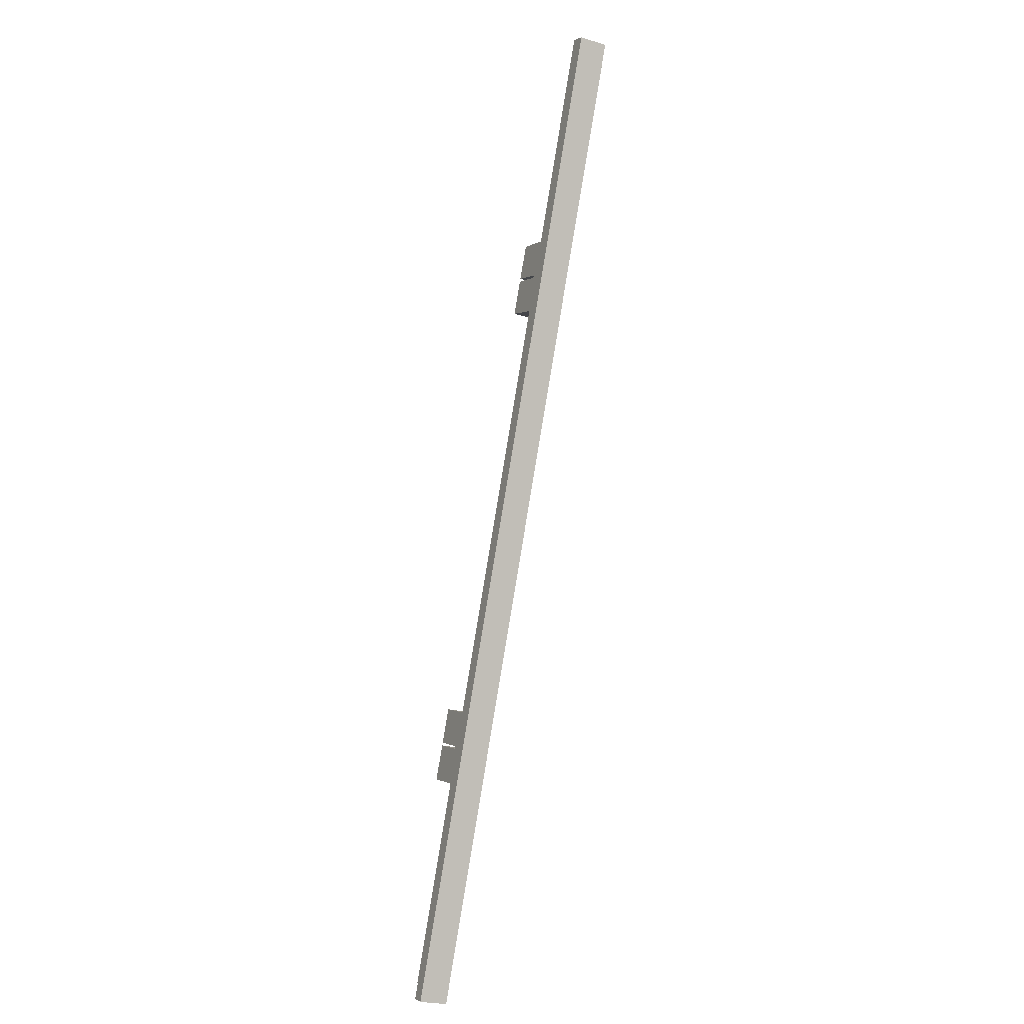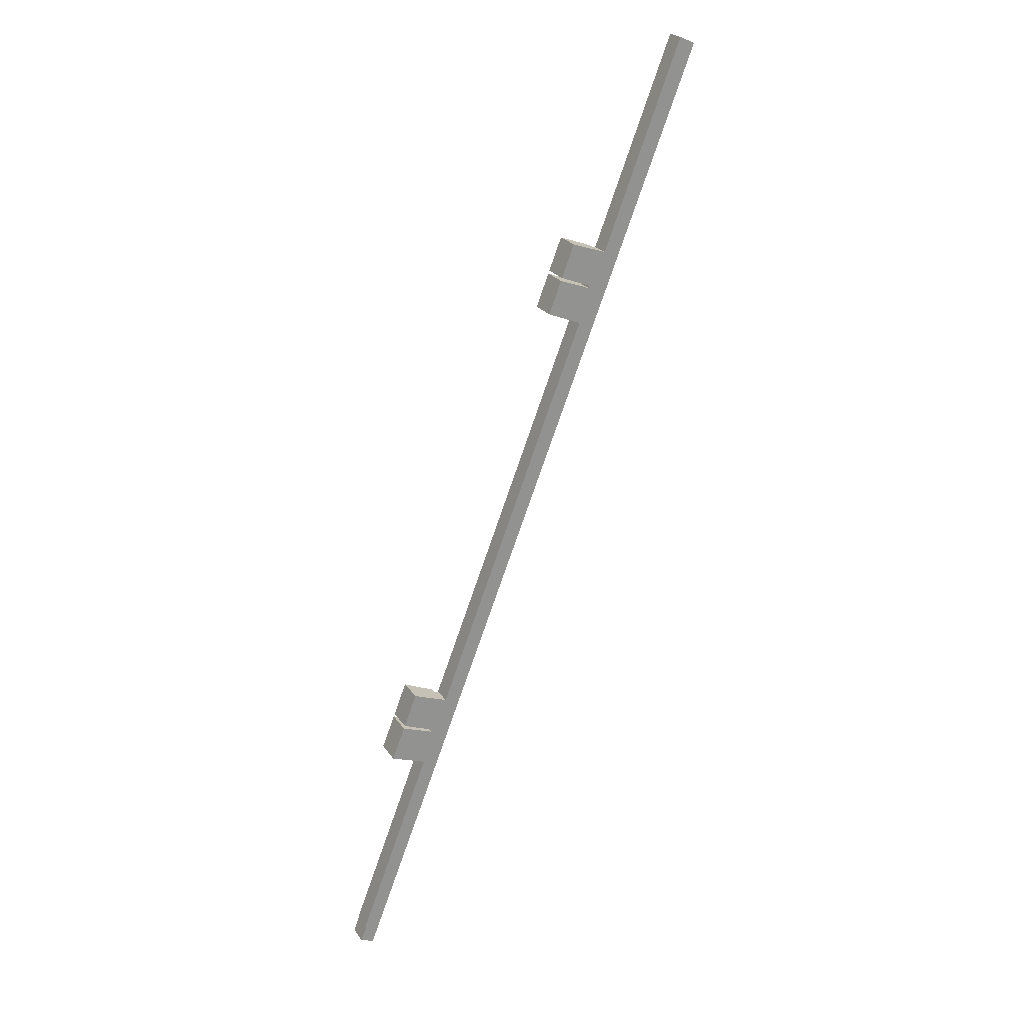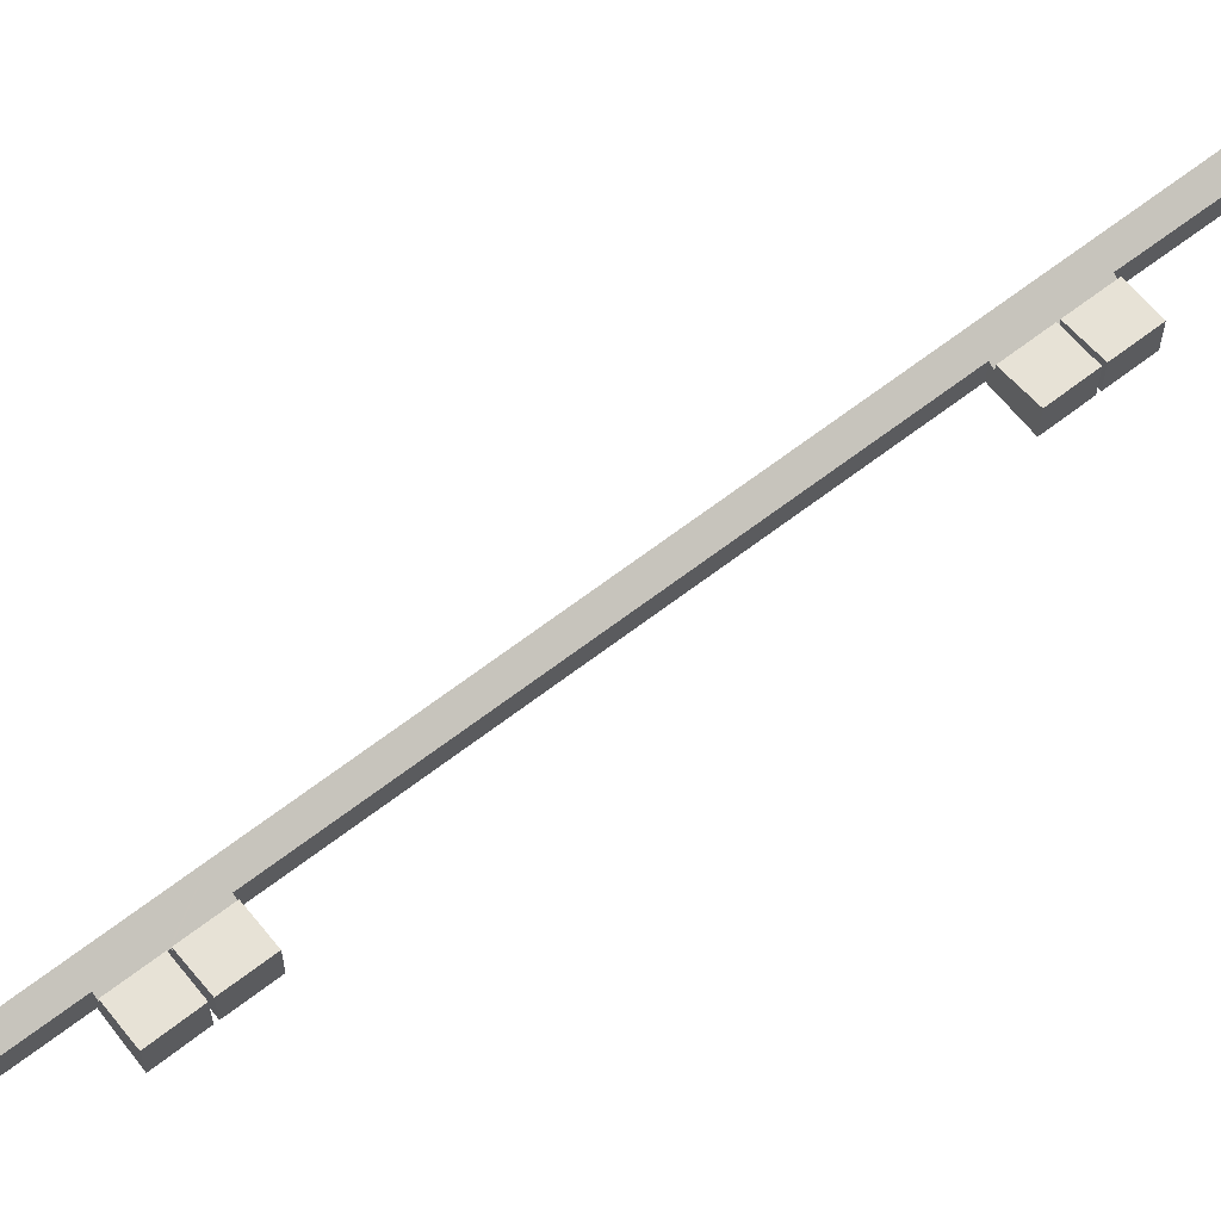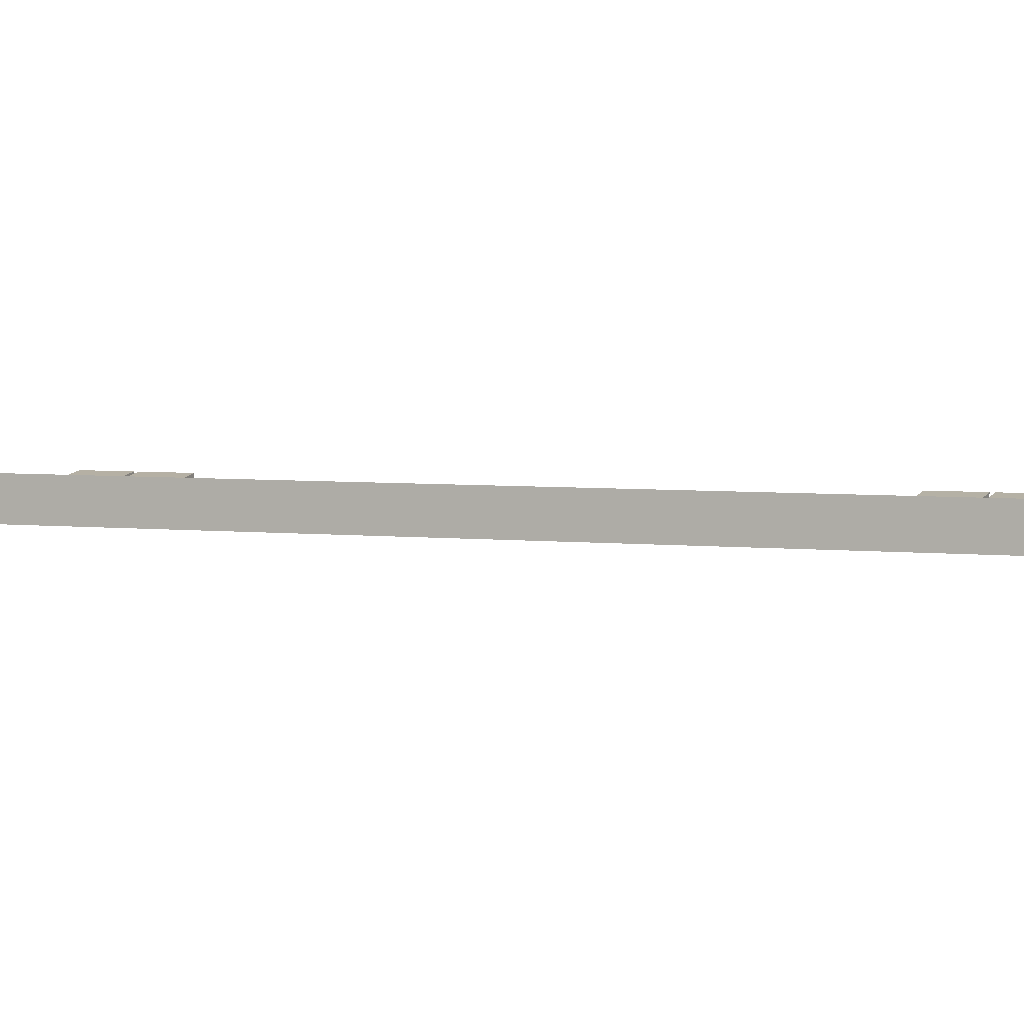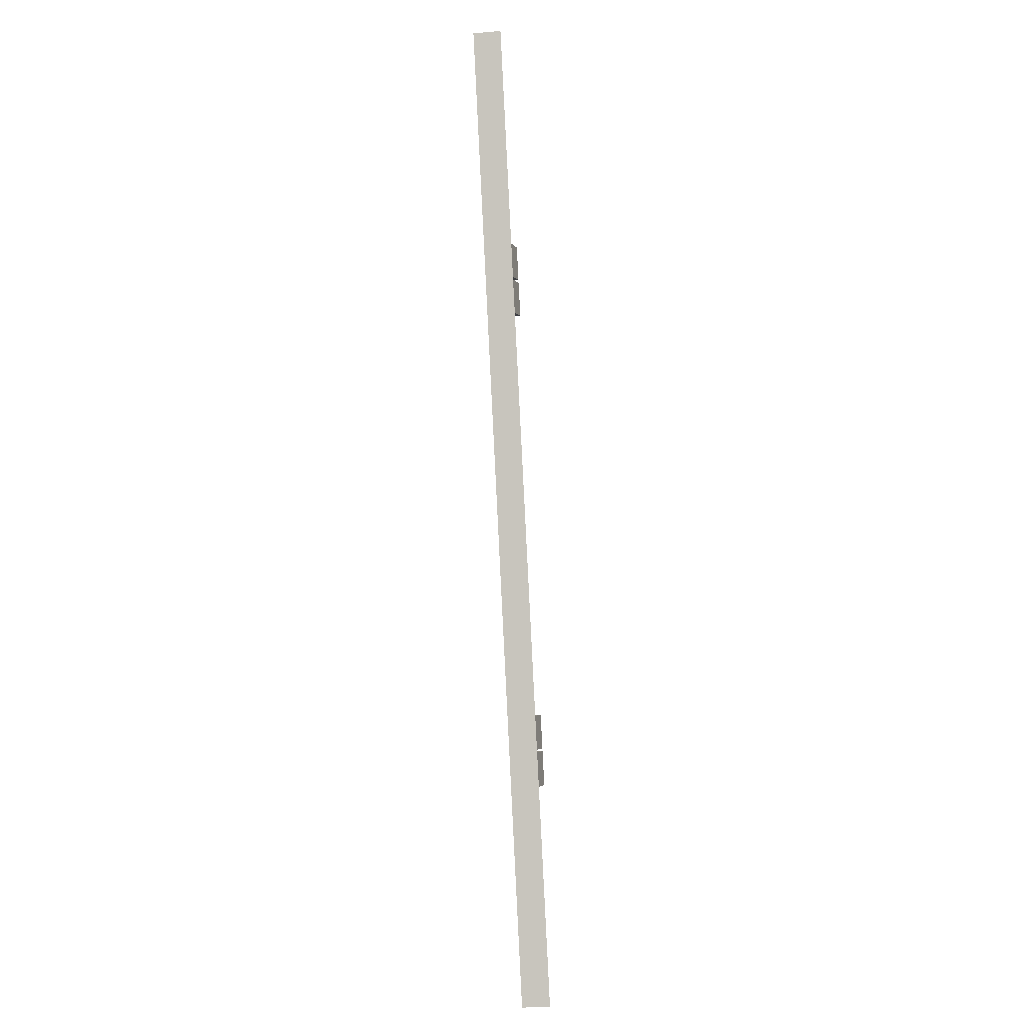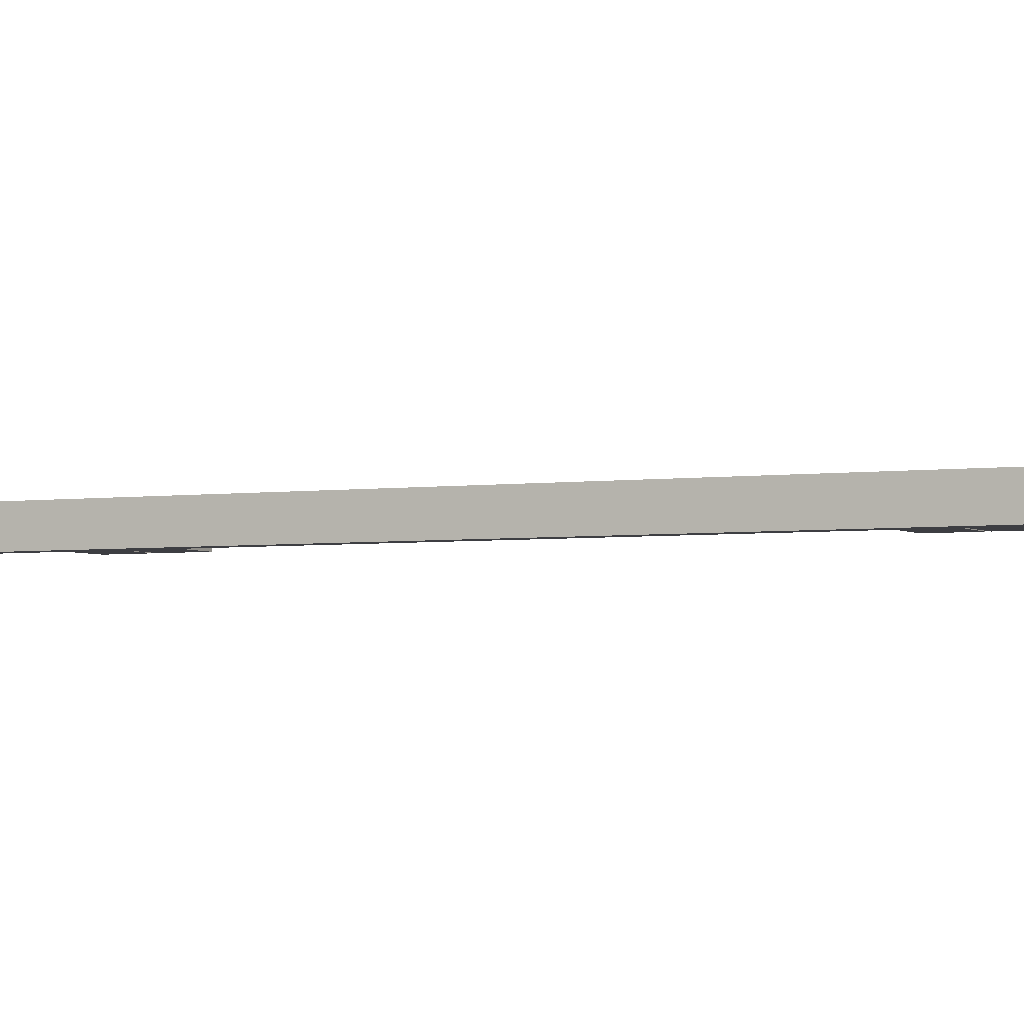
<metadata>
{"format":"obj","ext":"obj","renderer":"f3d","projection":"perspective","resolution":1024,"background":"white","views":[{"elev":-23.4,"azim":63.0,"up":"+Z"},{"elev":23.9,"azim":-25.5,"up":"+Z"},{"elev":65.0,"azim":-106.7,"up":"+Y"},{"elev":3.9,"azim":133.4,"up":"+Y"},{"elev":-24.3,"azim":98.0,"up":"+Z"},{"elev":-3.5,"azim":137.5,"up":"+Y"}]}
</metadata>
<code>
v  16.01 4.339 44.84
v  10.62 5.297 47.36
v  16.17 4.338 45.27
v  13.76 4.338 39.02
v  8.552 5.234 40.98
v  10.45 5.296 46.94
v  8.152 5.303 41.13
v  10.62 -2.9e-15 47.36
v  10.45 -2.874e-15 46.94
v  8.152 -2.519e-15 41.13
v  16.17 -2.772e-15 45.27
v  13.76 -2.39e-15 39.02
v  16.01 -2.746e-15 44.84
v  8.552 -2.509e-15 40.98
v  50.32 4.327 133.5
v  47.3 5.216 141.2
v  52.6 4.326 139.4
v  46.92 5.279 141.4
v  44.64 5.277 135.5
v  50.13 4.326 133
v  44.54 5.277 135.2
v  44.54 -8.28e-15 135.2
v  46.92 -8.656e-15 141.4
v  44.64 -8.296e-15 135.5
v  52.6 -8.535e-15 139.4
v  47.3 -8.648e-15 141.2
v  50.32 -8.175e-15 133.5
v  50.13 -8.145e-15 133
v  42.35 5.208 128.4
v  49.97 4.326 132.6
v  47.52 4.325 126.3
v  44.34 5.275 134.7
v  41.95 5.276 128.5
v  41.95 -7.87e-15 128.5
v  44.34 -8.247e-15 134.7
v  49.97 -8.12e-15 132.6
v  47.52 -7.732e-15 126.3
v  42.35 -7.86e-15 128.4
v  16.17 3.298 45.27
v  16.35 3.397 45.2
v  16.01 3.298 44.84
v  1.563 4.873 -0.605
v  17.37 5.395 37.56
v  2.468 5.395 -0.956
v  0 3.972 2.432e-16
v  1.07 3.968 2.788
v  0.909 3.874 2.853
v  1.98 3.871 5.637
v  9.953 3.849 26.35
v  11.05 3.847 29.2
v  12.1 3.844 31.94
v  13.2 3.841 34.78
v  14.66 3.837 38.58
v  19.66 5.395 43.47
v  14.7 3.837 38.67
v  13.76 3.298 39.02
v  22.44 5.395 50.66
v  16.58 3.428 45.64
v  16.35 3.298 45.73
v  19.67 3.819 51.61
v  18.76 3.298 51.95
v  51.1 5.395 124.7
v  19.7 3.819 51.7
v  21.16 3.816 55.48
v  23.16 3.813 60.66
v  31.09 3.798 81.24
v  34.54 3.792 90.19
v  35.63 3.79 93.02
v  44.87 3.773 117
v  46.83 3.769 122.1
v  48.29 3.767 125.8
v  54.01 5.395 132.2
v  48.33 3.767 125.9
v  47.52 3.298 126.3
v  50.12 3.38 132.6
v  50.26 3.372 133
v  50.13 3.298 133
v  50.32 3.298 133.5
v  56.32 5.395 138.2
v  53.43 3.774 139.1
v  52.6 3.298 139.4
v  71.06 5.395 176.3
v  53.47 3.774 139.2
v  54.84 3.765 142.8
v  55.93 3.759 145.6
v  66.01 3.697 172
v  67.07 3.69 174.8
v  70.21 4.893 176.7
v  68.14 3.684 177.6
v  49.97 3.298 132.6
v  16.58 -2.795e-15 45.64
v  16.35 -2.768e-15 45.2
v  16.35 -2.8e-15 45.73
v  48.33 -7.712e-15 125.9
v  50.26 -8.142e-15 133
v  2.468 5.854e-17 -0.956
v  0 0 0
v  1.563 3.705e-17 -0.605
v  1.07 -1.707e-16 2.788
v  0.909 -1.747e-16 2.853
v  14.7 -2.368e-15 38.67
v  18.76 -3.181e-15 51.95
v  19.67 -3.16e-15 51.61
v  19.7 -3.166e-15 51.7
v  21.16 -3.397e-15 55.48
v  23.16 -3.714e-15 60.66
v  31.09 -4.975e-15 81.24
v  33.48 3.794 87.42
v  33.48 -5.353e-15 87.42
v  34.54 -5.523e-15 90.19
v  35.63 -5.696e-15 93.02
v  44.87 -7.163e-15 117
v  46.83 -7.474e-15 122.1
v  48.29 -7.706e-15 125.8
v  50.12 -8.117e-15 132.6
v  53.43 -8.518e-15 139.1
v  53.47 -8.523e-15 139.2
v  54.84 -8.744e-15 142.8
v  55.93 -8.917e-15 145.6
v  66.01 -1.053e-14 172
v  67.07 -1.07e-14 174.8
v  68.14 -1.087e-14 177.6
v  1.98 -3.452e-16 5.637
v  9.953 -1.614e-15 26.35
v  11.05 -1.788e-15 29.2
v  12.1 -1.956e-15 31.94
v  13.2 -2.129e-15 34.78
v  14.66 -2.362e-15 38.58
v  71.06 -1.08e-14 176.3
v  70.21 -1.082e-14 176.7
v  56.32 -8.463e-15 138.2
v  54.01 -8.097e-15 132.2
v  51.1 -7.636e-15 124.7
v  22.44 -3.102e-15 50.66
v  19.66 -2.662e-15 43.47
v  17.37 -2.3e-15 37.56
v  10.82 5.296 47.89
v  18.76 4.339 51.95
v  16.35 4.338 45.73
v  13.53 5.242 53.94
v  13.2 5.299 54.06
v  13.2 -3.31e-15 54.06
v  13.53 -3.303e-15 53.94
v  10.82 -2.933e-15 47.89
g defaultobject
f 1 2 3
f 2 1 4
f 2 4 5
f 2 5 6
f 6 5 7
f 6 8 2
f 8 6 7
f 8 7 9
f 9 7 10
f 8 3 2
f 3 8 11
f 11 1 3
f 1 11 4
f 4 11 12
f 12 11 13
f 12 5 4
f 5 12 14
f 5 14 7
f 7 14 10
f 9 11 8
f 11 9 13
f 13 9 10
f 13 10 14
f 13 14 12
f 15 16 17
f 16 15 18
f 18 15 19
f 19 15 20
f 19 20 21
f 22 19 21
f 19 22 18
f 18 22 23
f 23 22 24
f 23 16 18
f 16 23 17
f 17 23 25
f 25 23 26
f 25 15 17
f 15 25 27
f 15 27 20
f 20 27 28
f 20 22 21
f 22 20 28
f 24 26 23
f 26 24 22
f 26 22 28
f 26 28 27
f 26 27 25
f 29 30 31
f 30 29 32
f 32 29 33
f 34 32 33
f 32 34 35
f 35 30 32
f 30 35 36
f 36 31 30
f 31 36 37
f 29 34 33
f 34 29 31
f 34 31 38
f 38 31 37
f 34 36 35
f 36 34 38
f 36 38 37
f 39 40 41
f 42 43 44
f 43 42 45
f 43 45 46
f 43 46 47
f 43 47 48
f 43 48 49
f 43 49 50
f 43 50 51
f 43 51 52
f 43 52 53
f 43 53 54
f 54 53 55
f 54 55 56
f 54 56 41
f 54 41 57
f 57 41 40
f 57 40 58
f 57 58 59
f 57 59 60
f 60 59 61
f 60 62 57
f 62 60 63
f 62 63 64
f 62 64 65
f 62 65 66
f 62 66 67
f 62 67 68
f 62 68 69
f 62 69 70
f 62 70 71
f 62 71 72
f 72 71 73
f 72 73 74
f 72 74 75
f 72 75 76
f 72 76 77
f 72 77 78
f 72 78 79
f 79 78 80
f 80 78 81
f 80 82 79
f 82 80 83
f 82 83 84
f 82 84 85
f 82 85 86
f 82 86 87
f 82 87 88
f 88 87 89
f 90 75 74
f 40 91 58
f 91 40 92
f 91 59 58
f 59 91 93
f 94 74 73
f 74 94 37
f 95 77 76
f 77 95 28
f 96 42 44
f 42 96 45
f 45 96 97
f 97 96 98
f 99 47 46
f 47 99 100
f 101 56 55
f 56 101 12
f 93 61 59
f 61 93 102
f 103 63 60
f 63 103 64
f 64 103 104
f 64 104 105
f 64 105 65
f 65 105 106
f 65 106 66
f 66 106 107
f 66 107 108
f 108 107 109
f 108 109 67
f 67 109 110
f 67 110 68
f 68 110 111
f 68 111 69
f 69 111 112
f 69 112 70
f 70 112 113
f 70 113 71
f 71 113 114
f 71 114 73
f 73 114 94
f 37 90 74
f 90 37 36
f 115 76 75
f 76 115 95
f 28 78 77
f 78 28 81
f 81 28 25
f 25 28 27
f 116 83 80
f 83 116 84
f 84 116 117
f 84 117 118
f 84 118 85
f 85 118 119
f 85 119 86
f 86 119 120
f 86 120 87
f 87 120 121
f 87 121 89
f 89 121 122
f 97 46 45
f 46 97 99
f 100 48 47
f 48 100 123
f 48 123 49
f 49 123 124
f 49 124 50
f 50 124 125
f 50 125 51
f 51 125 126
f 51 126 52
f 52 126 127
f 52 127 53
f 53 127 128
f 53 128 55
f 55 128 101
f 12 41 56
f 41 12 13
f 41 13 39
f 39 13 11
f 61 103 60
f 103 61 102
f 90 115 75
f 115 90 36
f 81 116 80
f 116 81 25
f 39 92 40
f 92 39 11
f 122 88 89
f 88 122 82
f 82 122 129
f 129 122 130
f 129 79 82
f 79 129 131
f 79 131 72
f 72 131 132
f 72 132 62
f 62 132 133
f 62 133 57
f 57 133 134
f 57 134 54
f 54 134 135
f 54 135 43
f 43 135 136
f 43 136 44
f 44 136 96
f 136 98 96
f 98 136 97
f 97 136 99
f 99 136 100
f 100 136 123
f 123 136 124
f 124 136 125
f 125 136 126
f 126 136 127
f 127 136 128
f 128 136 135
f 128 135 101
f 101 135 12
f 12 135 13
f 13 135 134
f 13 134 92
f 92 134 91
f 91 134 93
f 93 134 103
f 103 134 104
f 104 134 133
f 104 133 105
f 105 133 106
f 106 133 107
f 107 133 110
f 110 133 111
f 111 133 112
f 112 133 113
f 113 133 114
f 114 133 132
f 114 132 94
f 94 132 37
f 37 132 115
f 115 132 95
f 95 132 28
f 28 132 27
f 27 132 25
f 25 132 116
f 116 132 131
f 116 131 117
f 117 131 118
f 118 131 129
f 118 129 119
f 119 129 120
f 120 129 121
f 121 129 130
f 121 130 122
f 36 37 115
f 102 93 103
f 11 13 92
f 137 138 139
f 138 137 140
f 140 137 141
f 142 140 141
f 140 142 138
f 138 142 102
f 102 142 143
f 102 139 138
f 139 102 93
f 139 144 137
f 144 139 93
f 137 142 141
f 142 137 144
f 143 93 102
f 93 143 142
f 93 142 144

</code>
